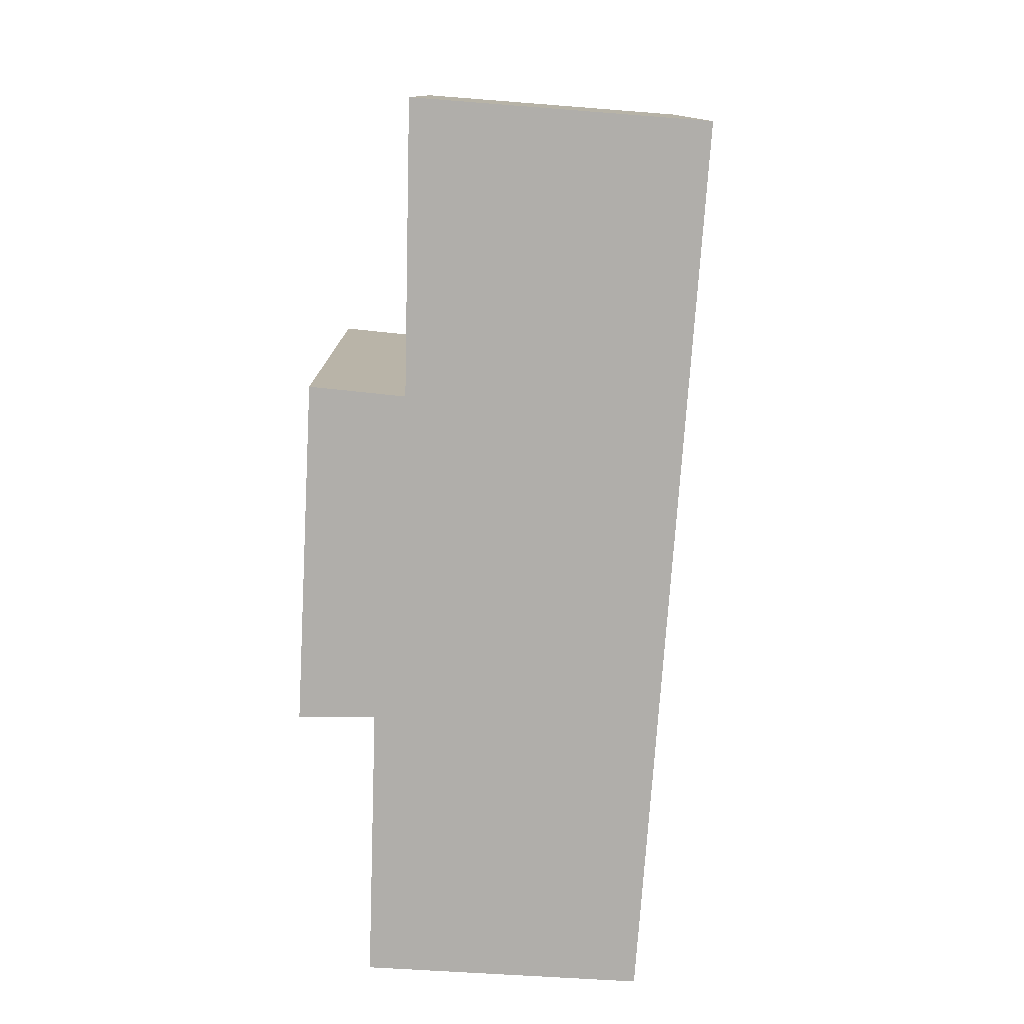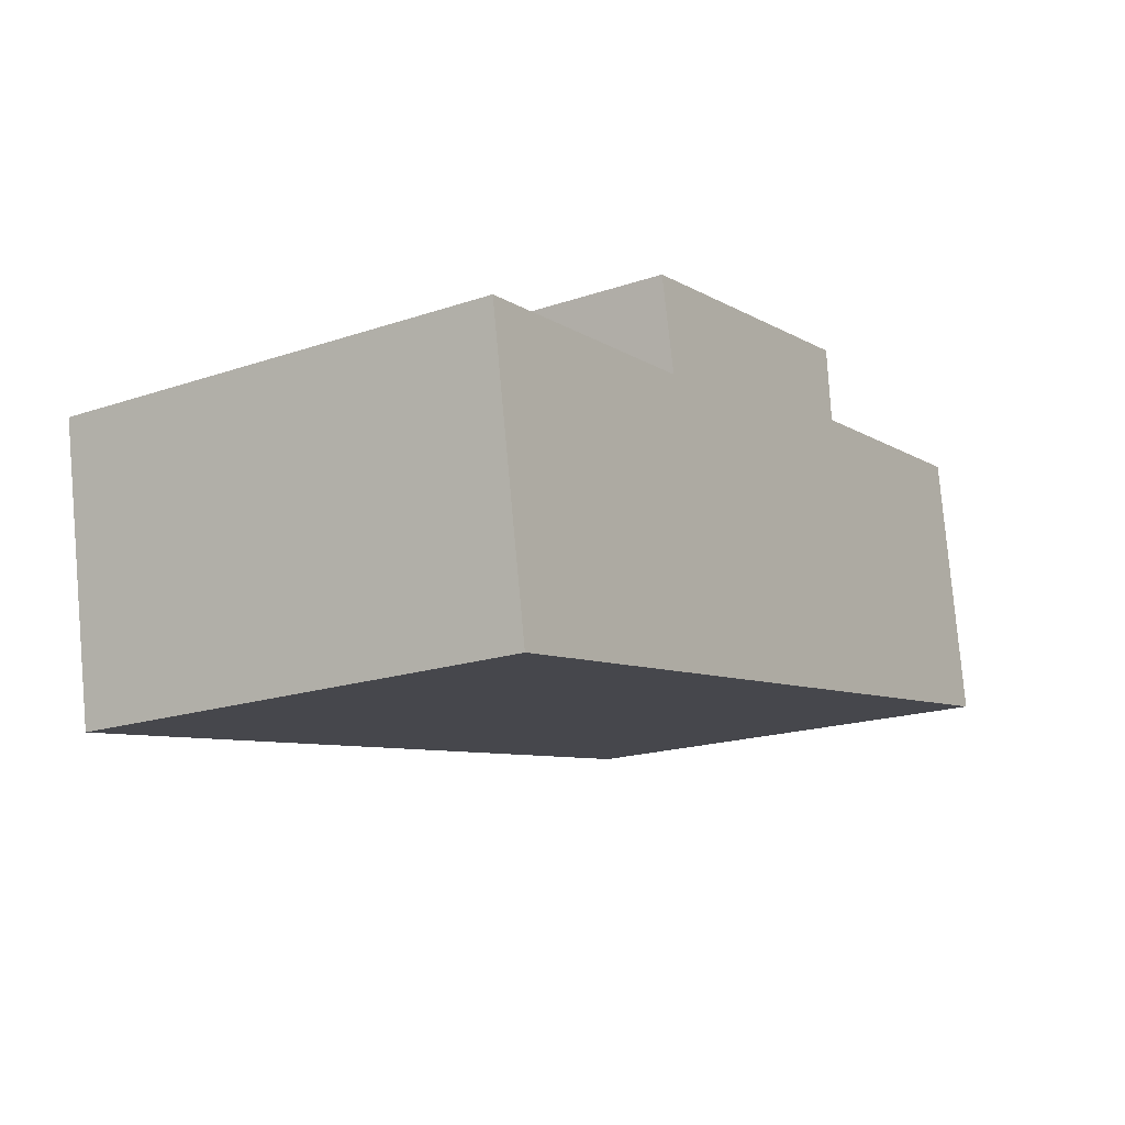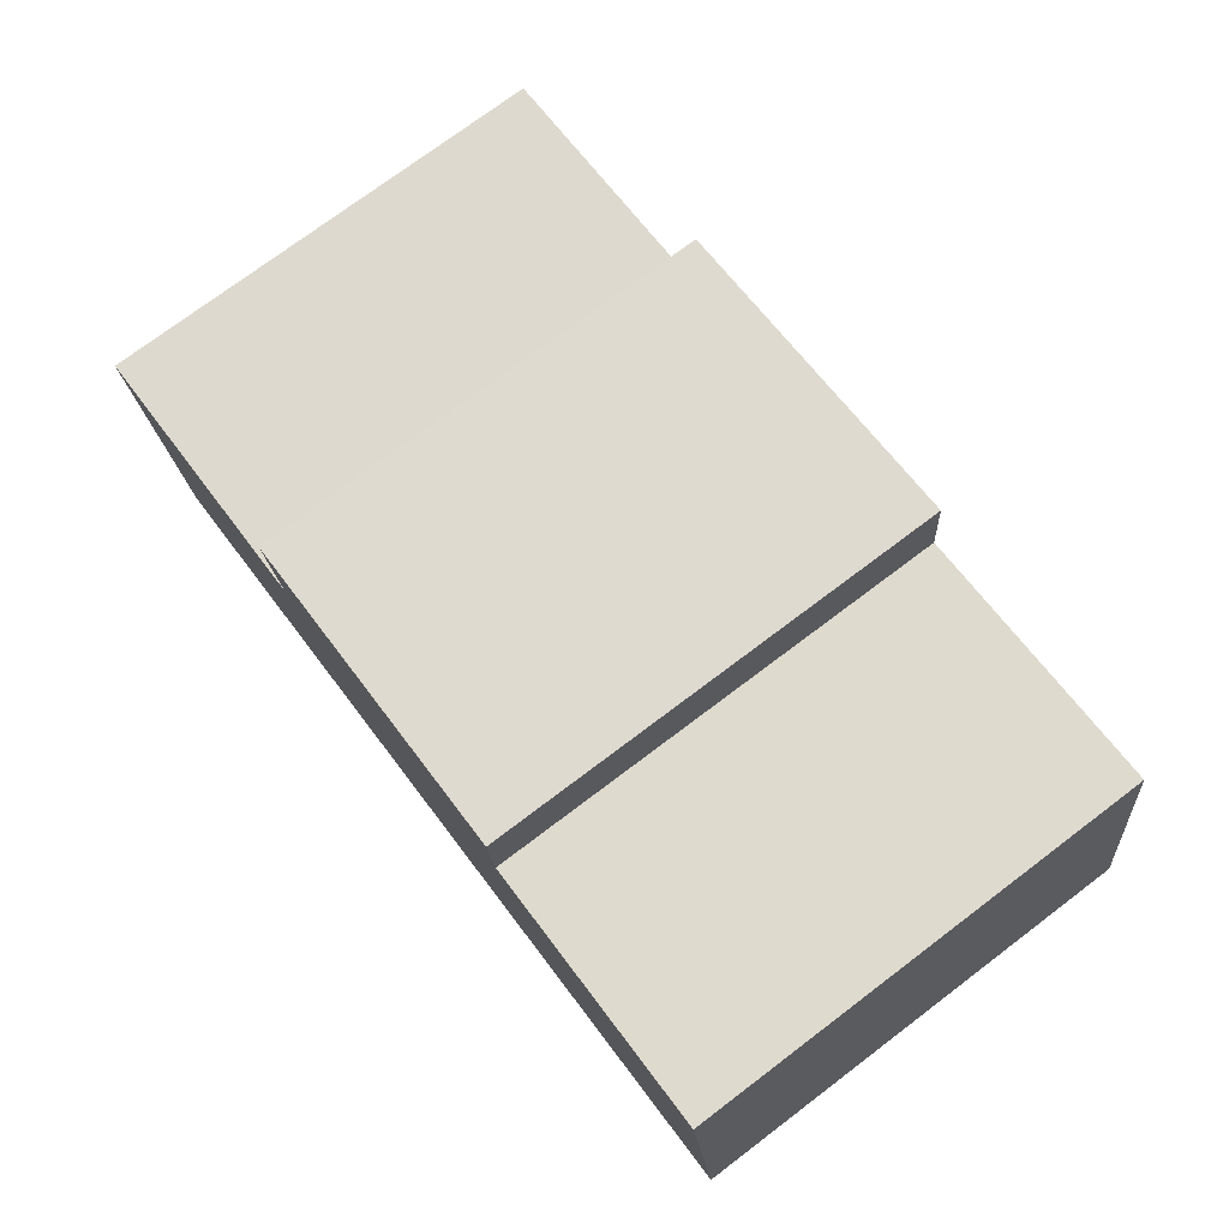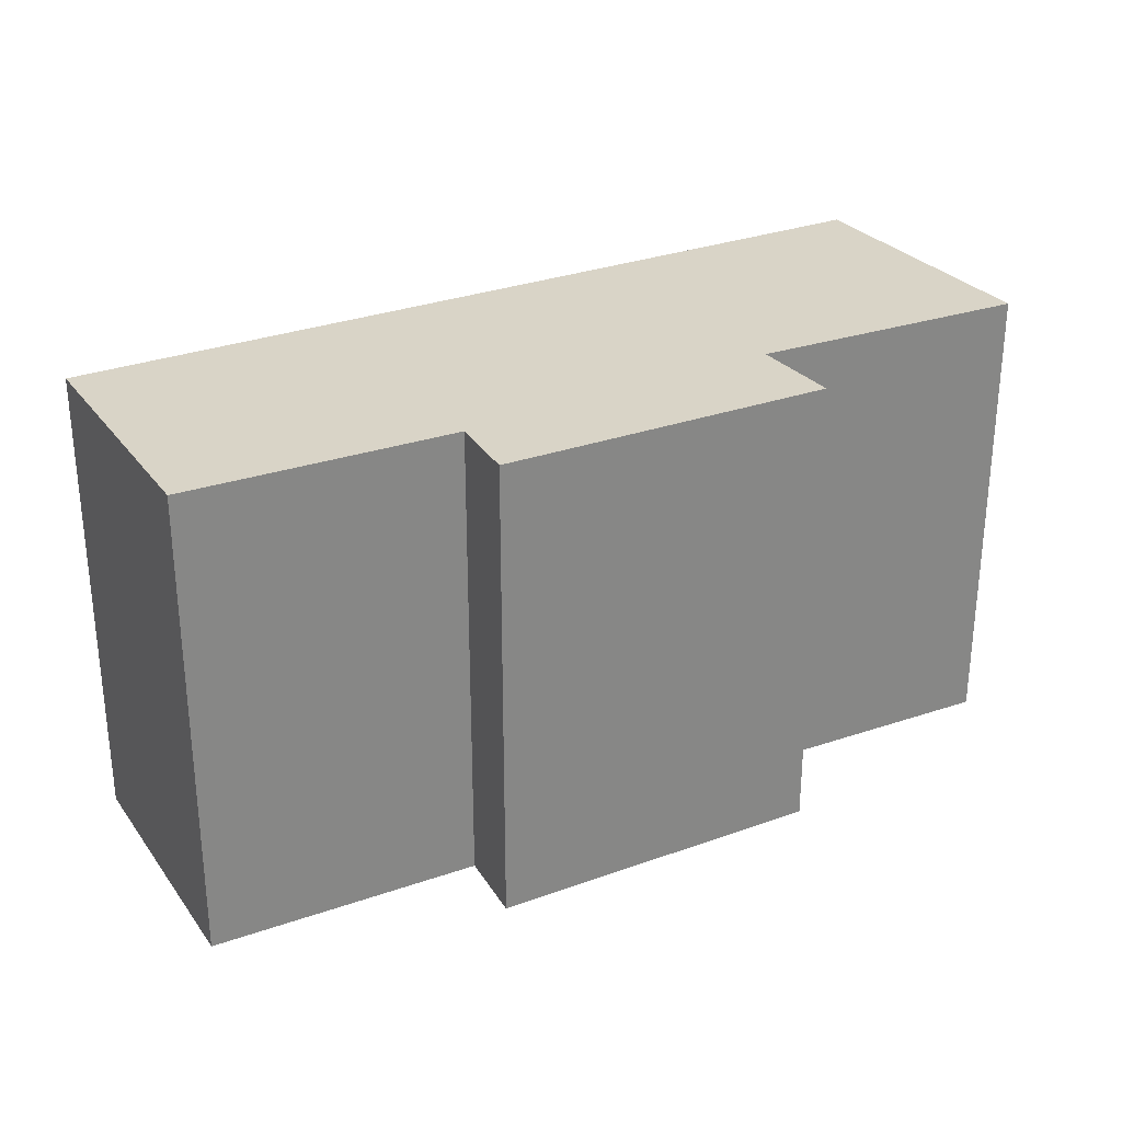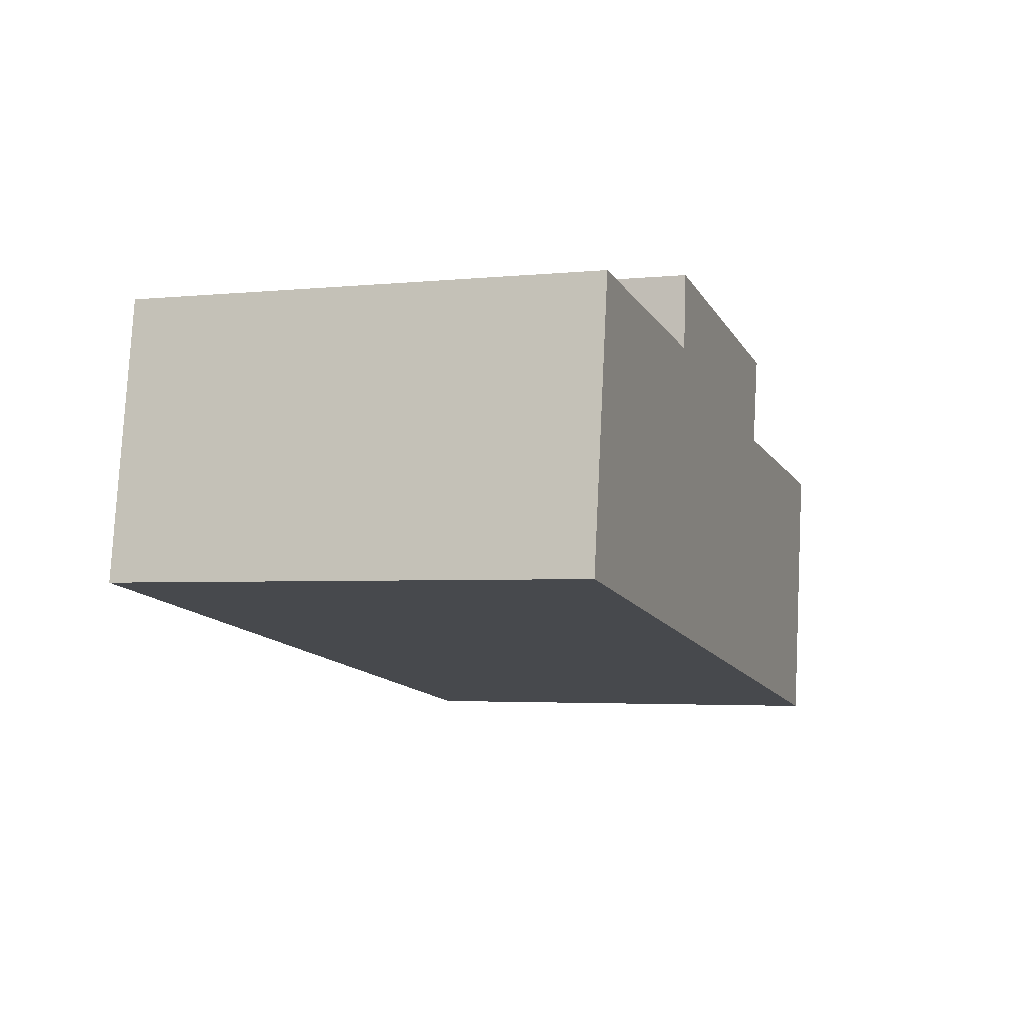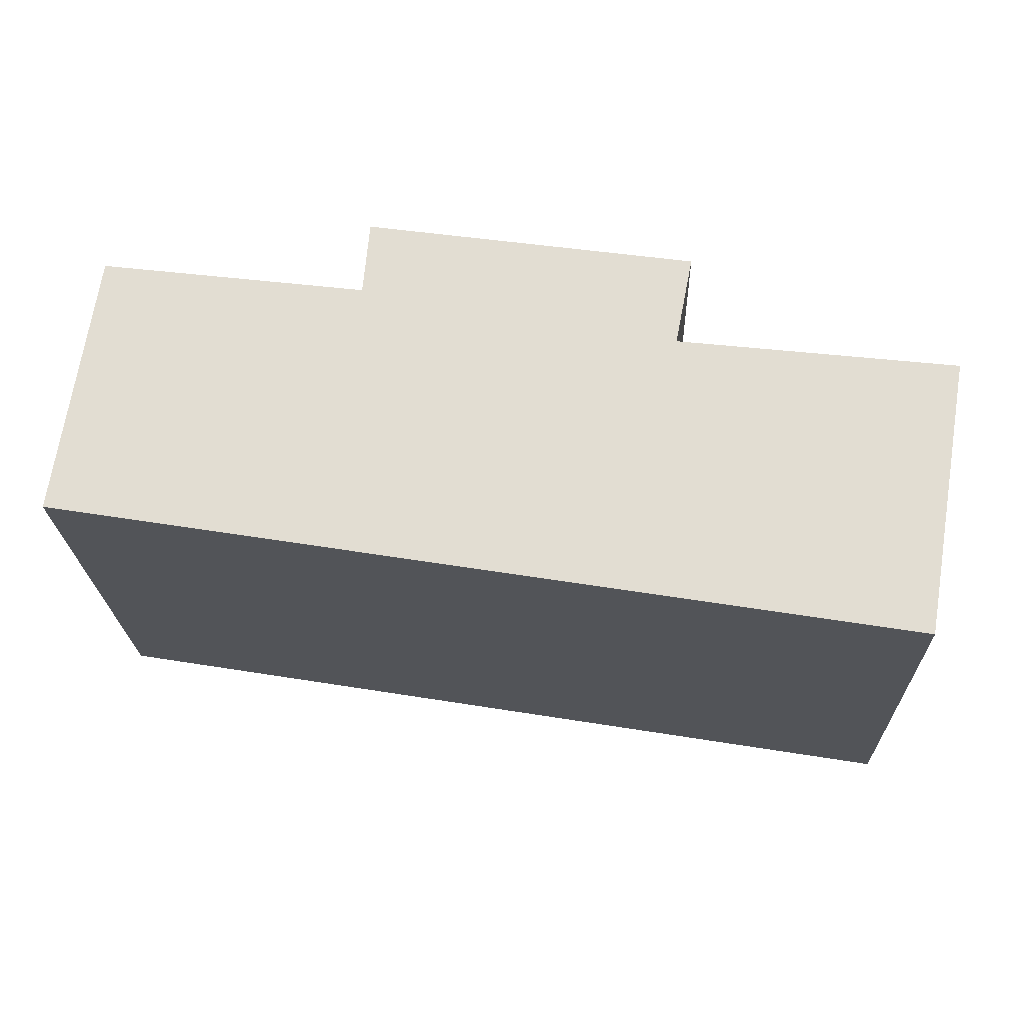
<metadata>
{"format":"obj","ext":"obj","renderer":"f3d","projection":"perspective","resolution":1024,"background":"white","views":[{"elev":-77.8,"azim":95.2,"up":"+Y"},{"elev":-18.2,"azim":123.4,"up":"+Z"},{"elev":75.1,"azim":-127.0,"up":"+Z"},{"elev":28.5,"azim":-20.4,"up":"+Y"},{"elev":-3.2,"azim":-70.6,"up":"+Z"},{"elev":-22.4,"azim":1.8,"up":"+Z"}]}
</metadata>
<code>
v  5.35 2.905 -0.879
v  3.9 2.905 1.072
v  5.647 2.905 0.872
v  0 2.905 1.779e-16
v  1.914 2.905 1.469
v  0.251 2.905 1.675
v  1.955 2.905 1.934
v  4.012 2.905 1.64
v  1.955 -1.184e-16 1.934
v  4.012 -1.004e-16 1.64
v  3.9 -6.564e-17 1.072
v  5.647 -5.339e-17 0.872
v  0.251 -1.026e-16 1.675
v  1.914 -8.995e-17 1.469
v  5.35 5.382e-17 -0.879
v  0 0 0
g defaultobject
f 1 2 3
f 2 1 4
f 2 4 5
f 5 4 6
f 2 7 8
f 7 2 5
f 9 8 7
f 8 9 10
f 11 3 2
f 3 11 12
f 13 5 6
f 5 13 14
f 10 2 8
f 2 10 11
f 12 1 3
f 1 12 15
f 15 4 1
f 4 15 16
f 16 6 4
f 6 16 13
f 14 7 5
f 7 14 9
f 9 14 10
f 12 16 15
f 16 12 11
f 16 11 10
f 16 10 14
f 16 14 13

</code>
